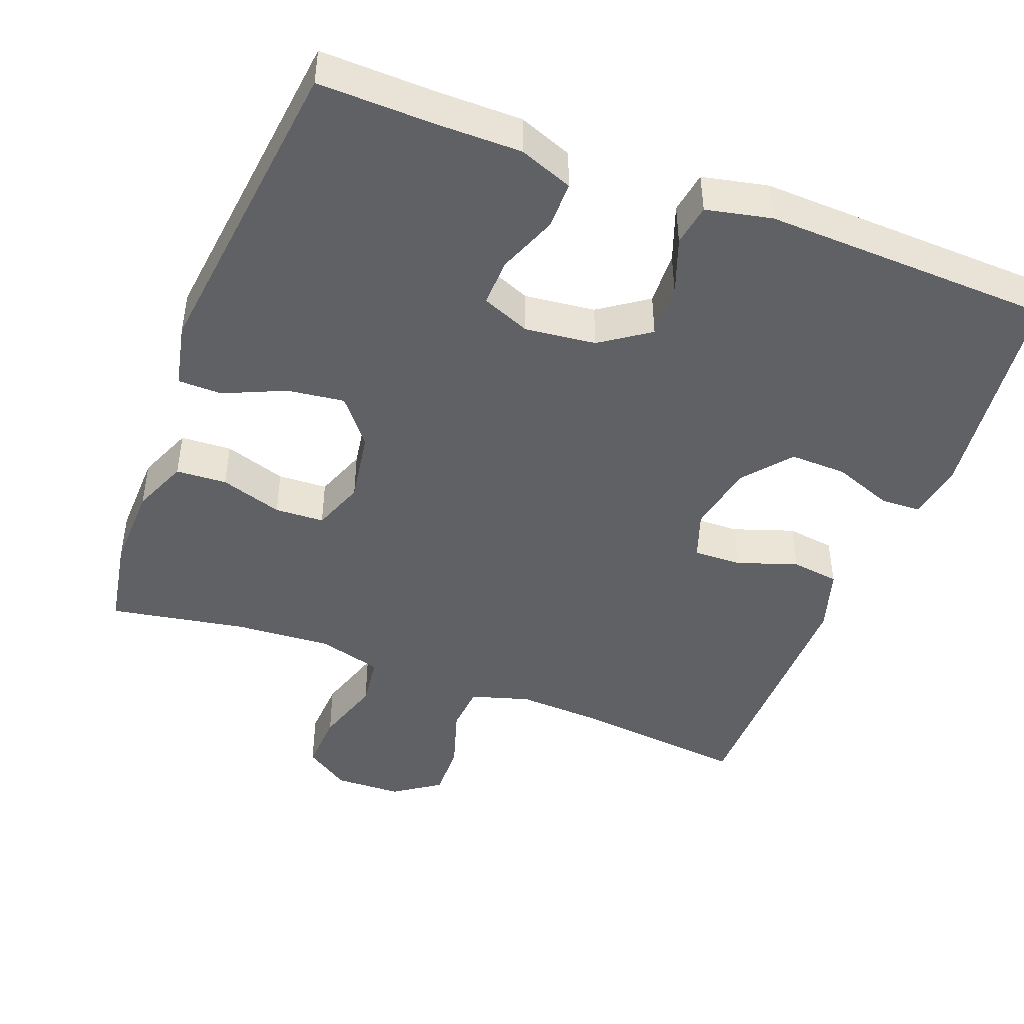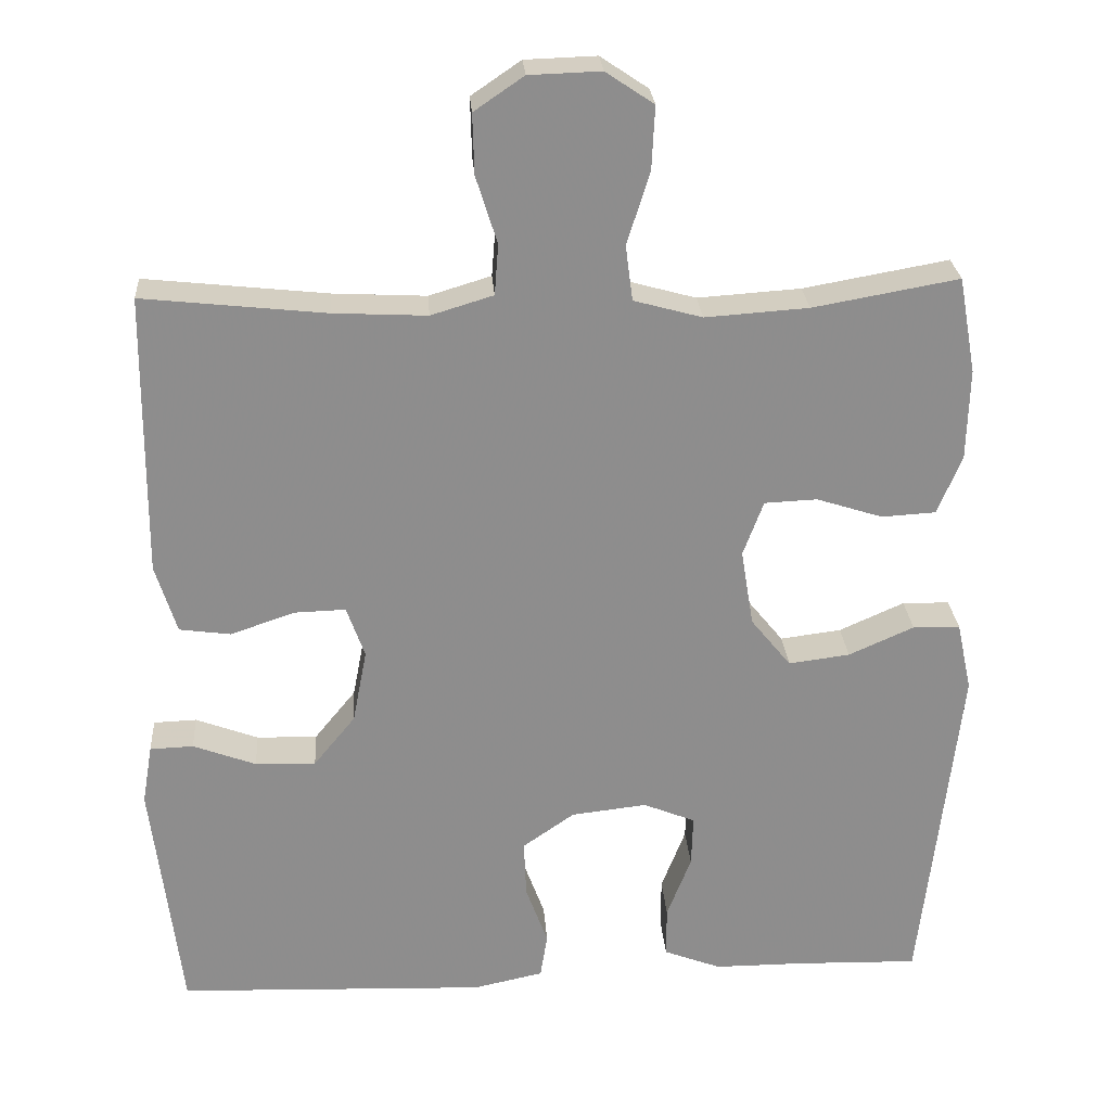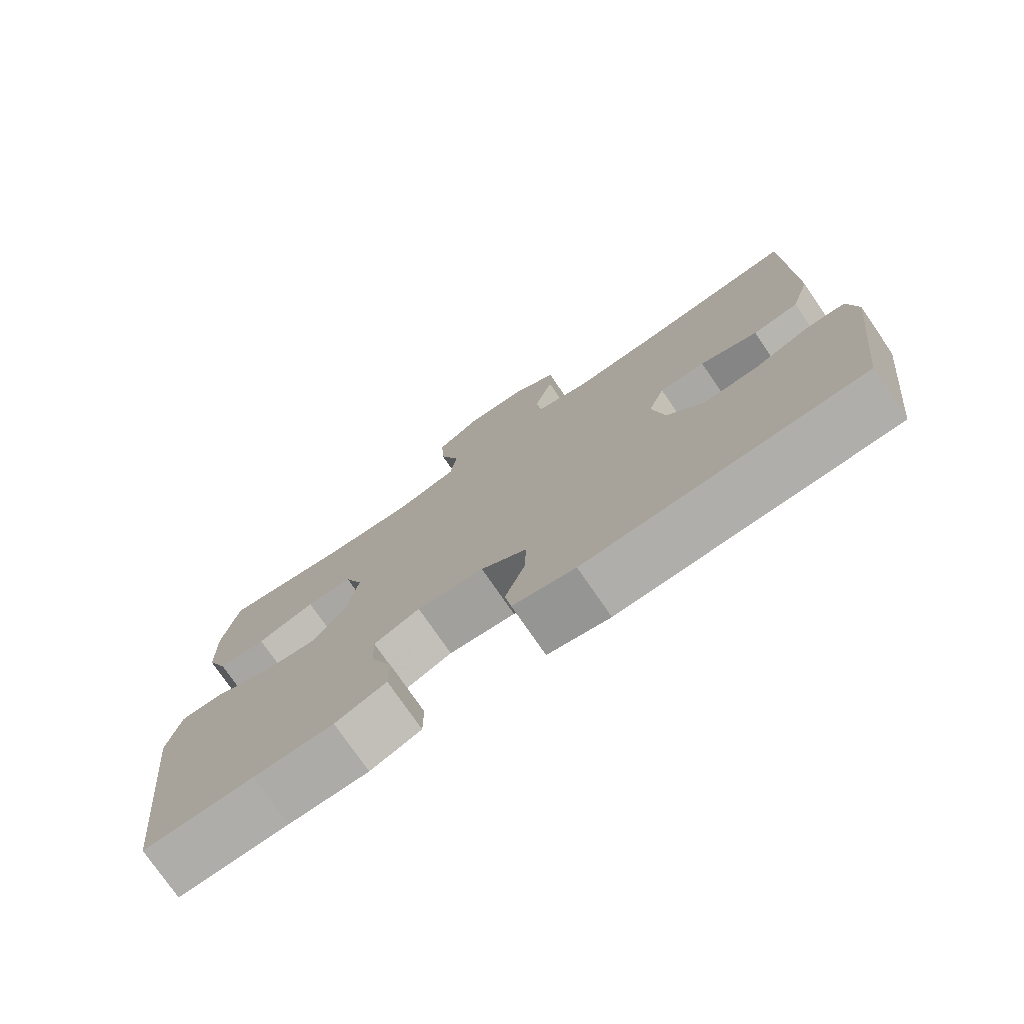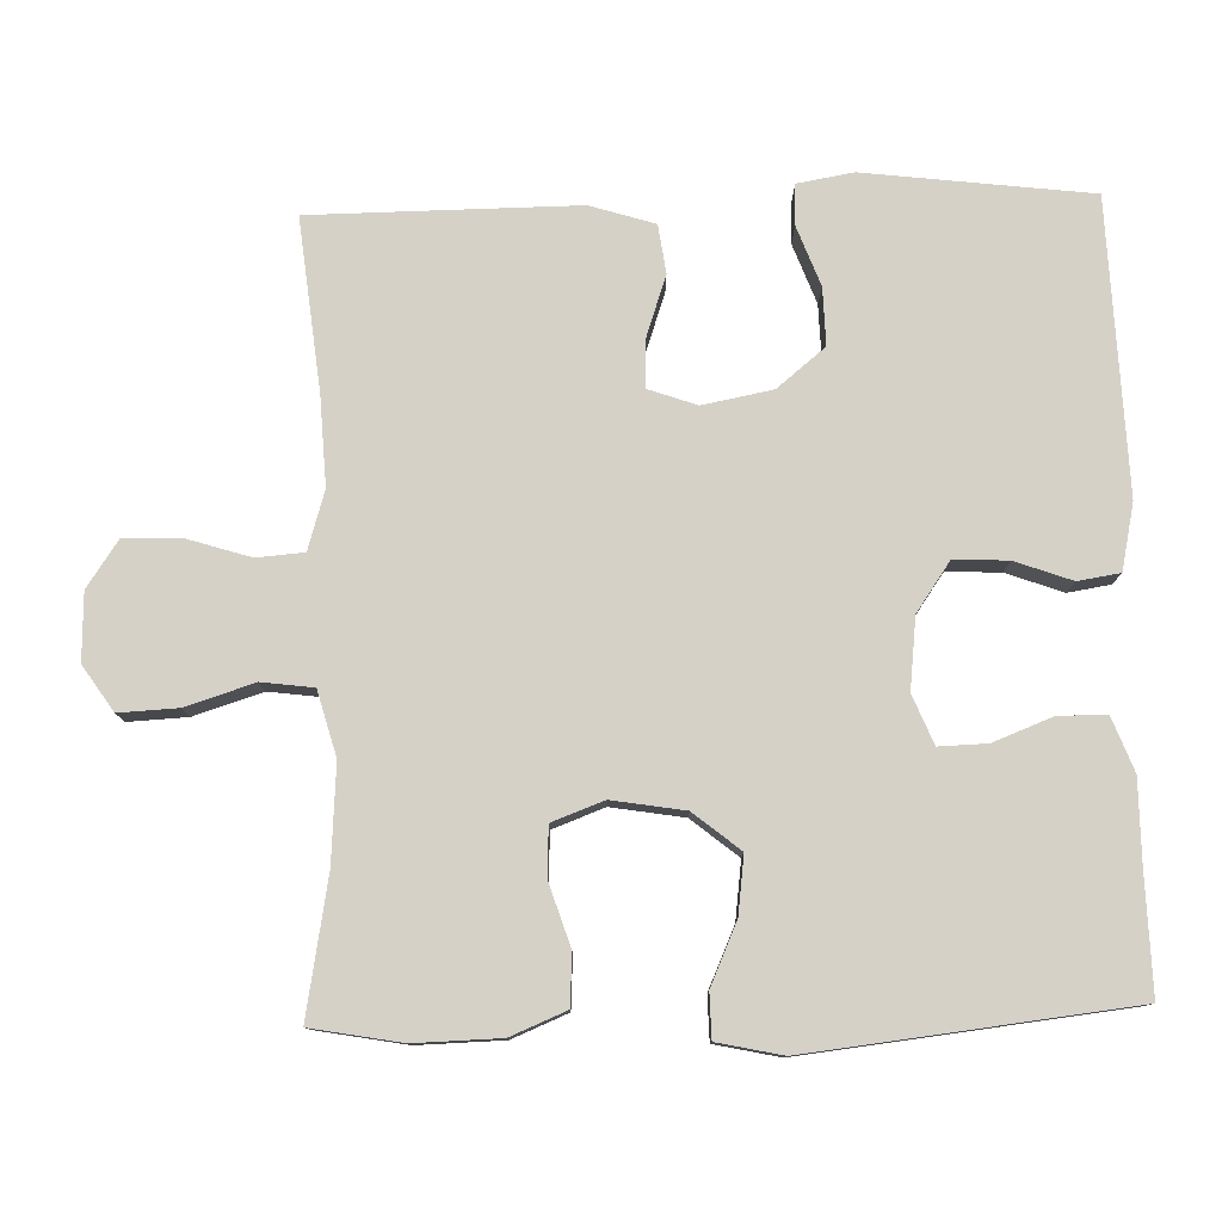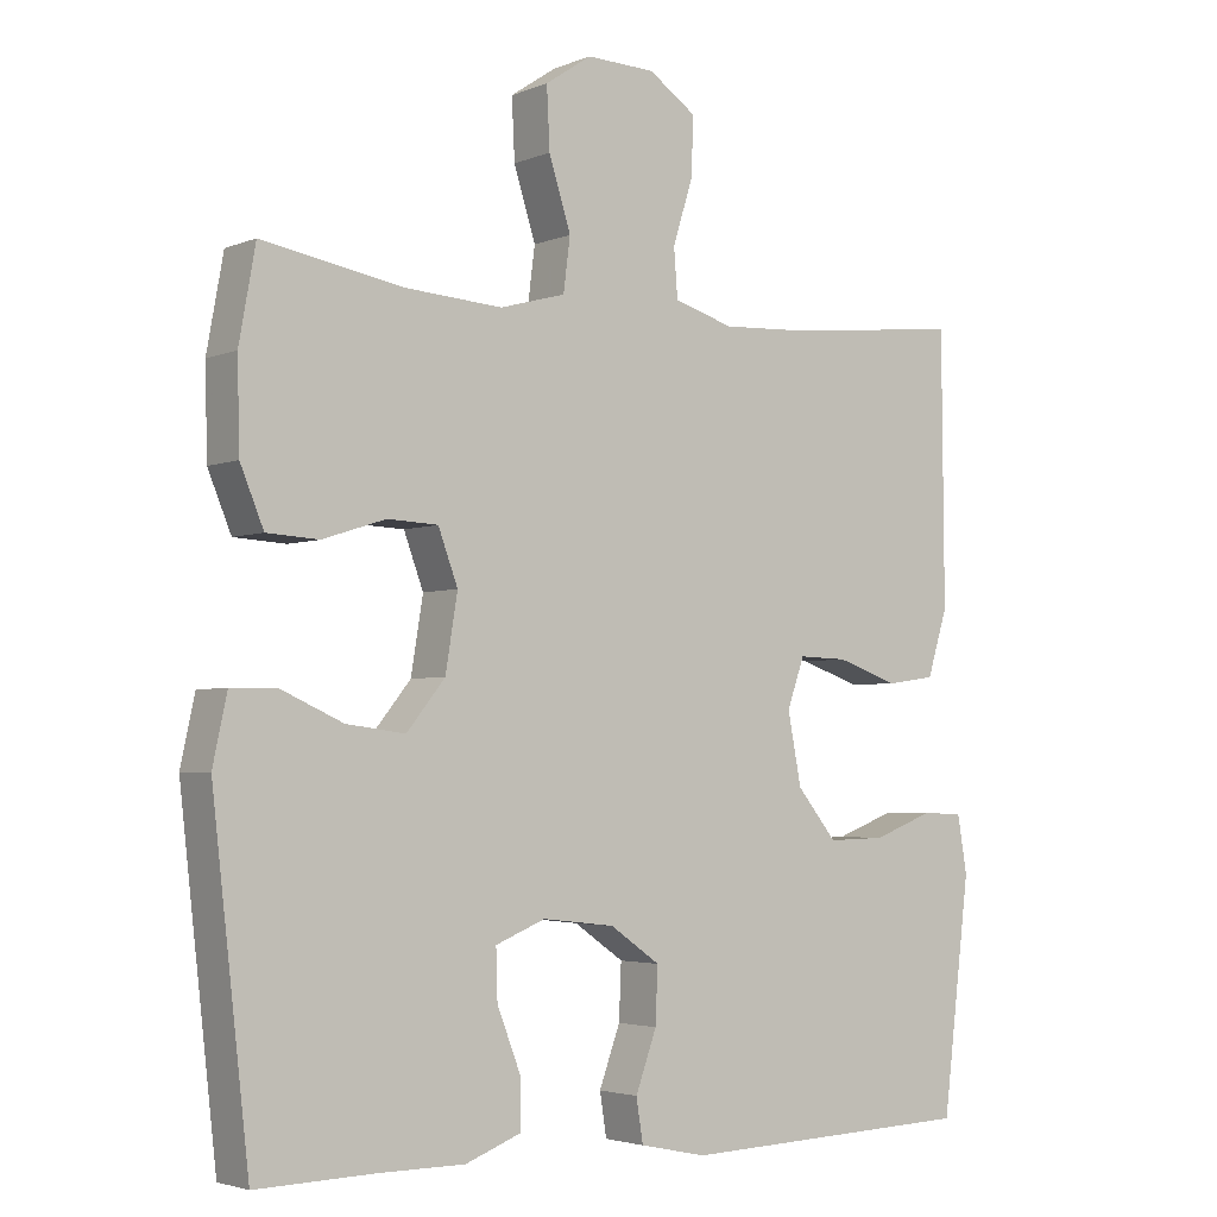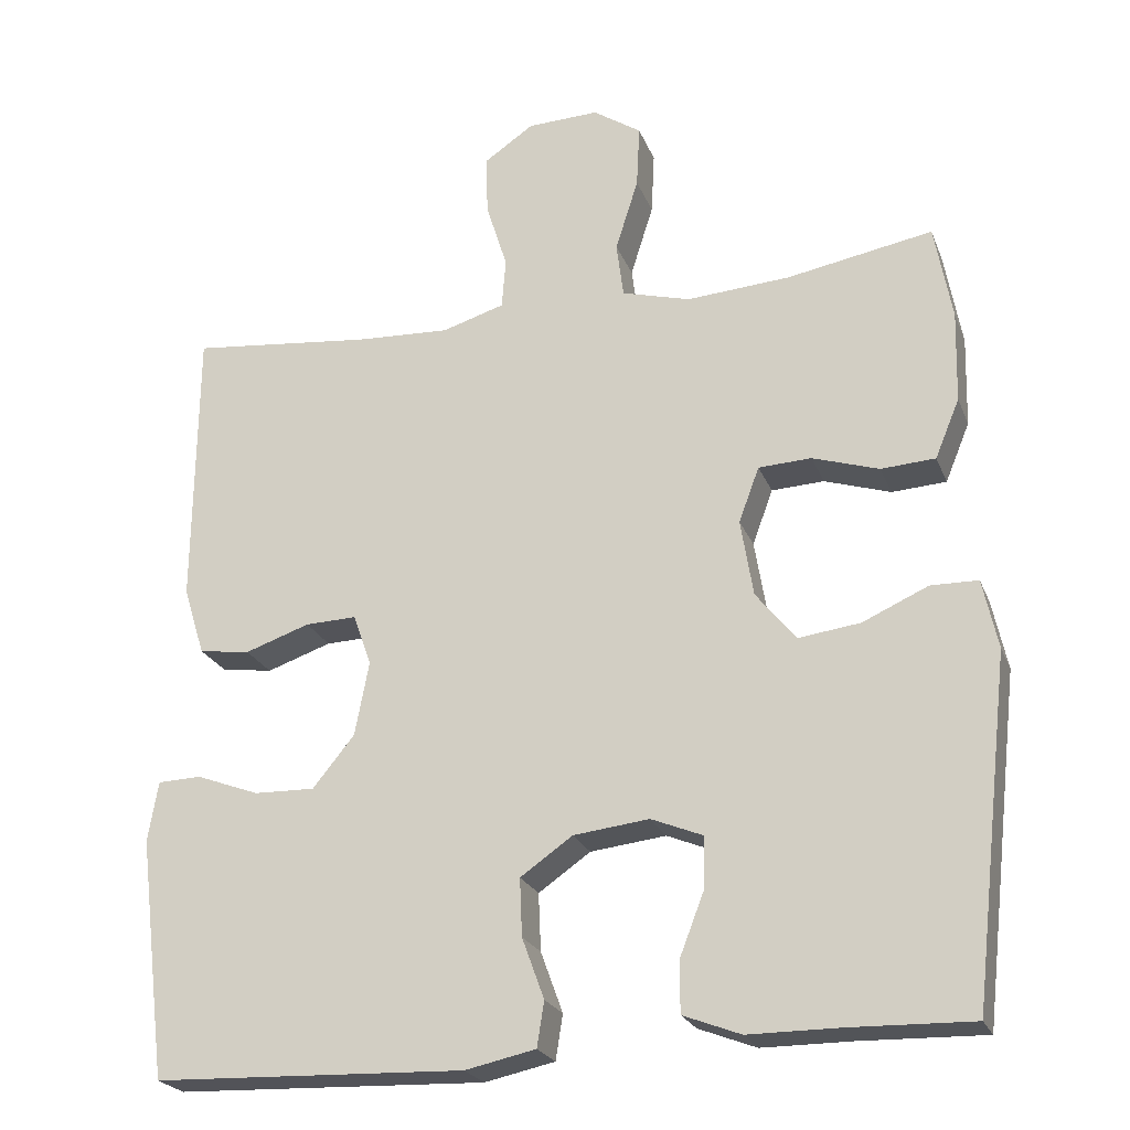
<metadata>
{"format":"obj","ext":"obj","renderer":"f3d","projection":"perspective","resolution":1024,"background":"white","views":[{"elev":-45.5,"azim":159.1,"up":"+Y"},{"elev":25.7,"azim":-4.0,"up":"+Z"},{"elev":-76.3,"azim":-145.5,"up":"+Z"},{"elev":78.8,"azim":88.4,"up":"+Y"},{"elev":-3.4,"azim":143.0,"up":"+Z"},{"elev":-23.3,"azim":18.0,"up":"+Z"}]}
</metadata>
<code>
v -0.5 0.07 -0.5
v -0.537 0.07 -0.195
v -0.524 0.07 -0.119
v -0.469 0.07 -0.117
v -0.389 0.07 -0.147
v -0.312 0.07 -0.149
v -0.259 0.07 -0.084
v -0.241 0.07 0.01
v -0.264 0.07 0.075
v -0.329 0.07 0.073
v -0.411 0.07 0.045
v -0.476 0.07 0.054
v -0.503 0.07 0.141
v -0.502 0.07 0.272
v -0.5 0.07 0.5
v -0.268 0.07 0.475
v -0.149 0.07 0.469
v -0.07 0.07 0.493
v -0.065 0.07 0.557
v -0.092 0.07 0.643
v -0.094 0.07 0.719
v -0.031 0.07 0.762
v 0.06 0.07 0.765
v 0.121 0.07 0.724
v 0.117 0.07 0.644
v 0.088 0.07 0.552
v 0.097 0.07 0.482
v 0.184 0.07 0.458
v 0.315 0.07 0.467
v 0.5 0.07 0.5
v 0.522 0.07 0.378
v 0.519 0.07 0.262
v 0.488 0.07 0.187
v 0.419 0.07 0.183
v 0.335 0.07 0.21
v 0.268 0.07 0.207
v 0.242 0.07 0.137
v 0.258 0.07 0.039
v 0.309 0.07 -0.024
v 0.387 0.07 -0.014
v 0.47 0.07 0.023
v 0.53 0.07 0.022
v 0.549 0.07 -0.066
v 0.5 0.07 -0.5
v 0.343 0.07 -0.496
v 0.229 0.07 -0.496
v 0.156 0.07 -0.468
v 0.156 0.07 -0.403
v 0.187 0.07 -0.323
v 0.189 0.07 -0.258
v 0.123 0.07 -0.231
v 0.027 0.07 -0.242
v -0.039 0.07 -0.288
v -0.036 0.07 -0.361
v -0.008 0.07 -0.438
v -0.017 0.07 -0.495
v -0.106 0.07 -0.514
v -0.5 0 -0.5
v -0.537 0 -0.195
v -0.524 0 -0.119
v -0.469 0 -0.117
v -0.389 0 -0.147
v -0.312 0 -0.149
v -0.259 0 -0.084
v -0.241 0 0.01
v -0.264 0 0.075
v -0.329 0 0.073
v -0.411 0 0.045
v -0.476 0 0.054
v -0.503 0 0.141
v -0.502 0 0.272
v -0.5 0 0.5
v -0.268 0 0.475
v -0.149 0 0.469
v -0.07 0 0.493
v -0.065 0 0.557
v -0.092 0 0.643
v -0.094 0 0.719
v -0.031 0 0.762
v 0.06 0 0.765
v 0.121 0 0.724
v 0.117 0 0.644
v 0.088 0 0.552
v 0.097 0 0.482
v 0.184 0 0.458
v 0.315 0 0.467
v 0.5 0 0.5
v 0.522 0 0.378
v 0.519 0 0.262
v 0.488 0 0.187
v 0.419 0 0.183
v 0.335 0 0.21
v 0.268 0 0.207
v 0.242 0 0.137
v 0.258 0 0.039
v 0.309 0 -0.024
v 0.387 0 -0.014
v 0.47 0 0.023
v 0.53 0 0.022
v 0.549 0 -0.066
v 0.5 0 -0.5
v 0.343 0 -0.496
v 0.229 0 -0.496
v 0.156 0 -0.468
v 0.156 0 -0.403
v 0.187 0 -0.323
v 0.189 0 -0.258
v 0.123 0 -0.231
v 0.027 0 -0.242
v -0.039 0 -0.288
v -0.036 0 -0.361
v -0.008 0 -0.438
v -0.017 0 -0.495
v -0.106 0 -0.514
f 54 55 56 57
f 53 54 57 1
f 52 53 1 2
f 51 52 2
f 46 47 48 49
f 45 46 49 50
f 44 45 50
f 43 44 50
f 40 41 42 43
f 39 40 43 50
f 38 39 50 51
f 32 33 34 35
f 32 35 36
f 29 30 31 32
f 28 29 32 36
f 27 28 36 37
f 23 24 25 26
f 23 26 27
f 22 23 27
f 19 20 21 22
f 18 19 22 27
f 17 18 27 37
f 13 14 15 16
f 10 11 12 13
f 9 10 13 16
f 8 9 16 17
f 2 3 4 5
f 2 5 6
f 51 2 6
f 38 51 6 7
f 17 37 38
f 7 8 17 38
f 114 113 112 111
f 58 114 111 110
f 59 58 110 109
f 59 109 108
f 106 105 104 103
f 107 106 103 102
f 107 102 101
f 107 101 100
f 100 99 98 97
f 107 100 97 96
f 108 107 96 95
f 92 91 90 89
f 93 92 89
f 89 88 87 86
f 93 89 86 85
f 94 93 85 84
f 83 82 81 80
f 84 83 80
f 84 80 79
f 79 78 77 76
f 84 79 76 75
f 94 84 75 74
f 73 72 71 70
f 70 69 68 67
f 73 70 67 66
f 74 73 66 65
f 62 61 60 59
f 63 62 59
f 63 59 108
f 64 63 108 95
f 95 94 74
f 95 74 65 64
f 1 58 59 2
f 2 59 60 3
f 3 60 61 4
f 4 61 62 5
f 5 62 63 6
f 6 63 64 7
f 7 64 65 8
f 8 65 66 9
f 9 66 67 10
f 10 67 68 11
f 11 68 69 12
f 12 69 70 13
f 13 70 71 14
f 14 71 72 15
f 15 72 73 16
f 16 73 74 17
f 17 74 75 18
f 18 75 76 19
f 19 76 77 20
f 20 77 78 21
f 21 78 79 22
f 22 79 80 23
f 23 80 81 24
f 24 81 82 25
f 25 82 83 26
f 26 83 84 27
f 27 84 85 28
f 28 85 86 29
f 29 86 87 30
f 30 87 88 31
f 31 88 89 32
f 32 89 90 33
f 33 90 91 34
f 34 91 92 35
f 35 92 93 36
f 36 93 94 37
f 37 94 95 38
f 38 95 96 39
f 39 96 97 40
f 40 97 98 41
f 41 98 99 42
f 42 99 100 43
f 43 100 101 44
f 44 101 102 45
f 45 102 103 46
f 46 103 104 47
f 47 104 105 48
f 48 105 106 49
f 49 106 107 50
f 50 107 108 51
f 51 108 109 52
f 52 109 110 53
f 53 110 111 54
f 54 111 112 55
f 55 112 113 56
f 56 113 114 57
f 57 114 58 1

</code>
